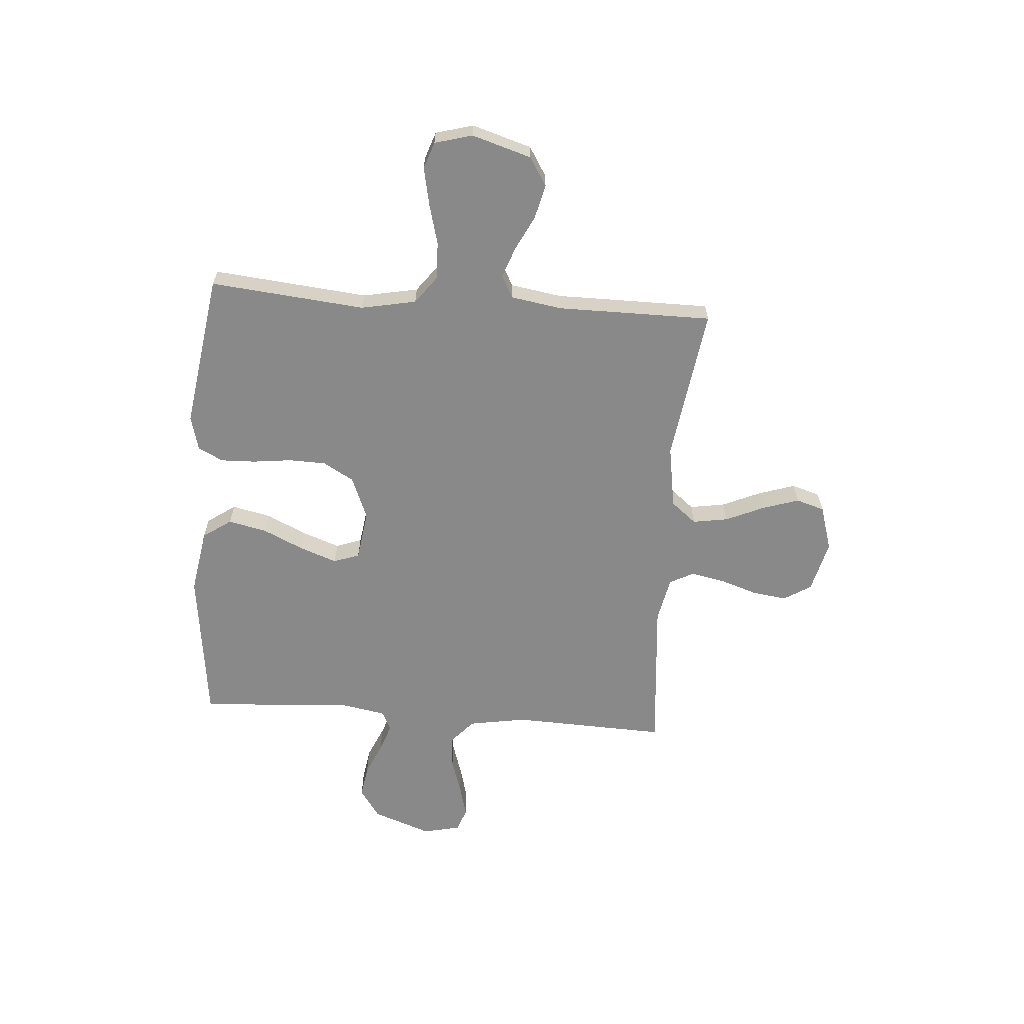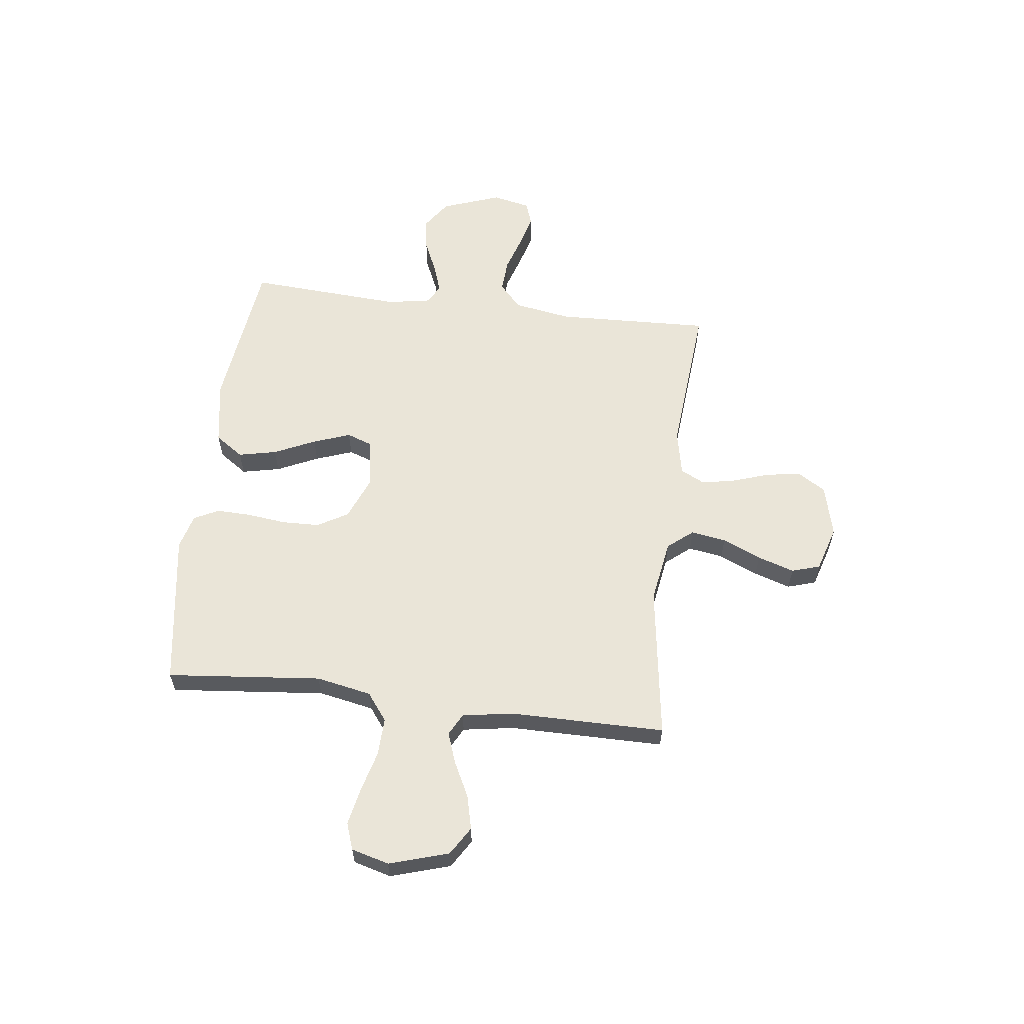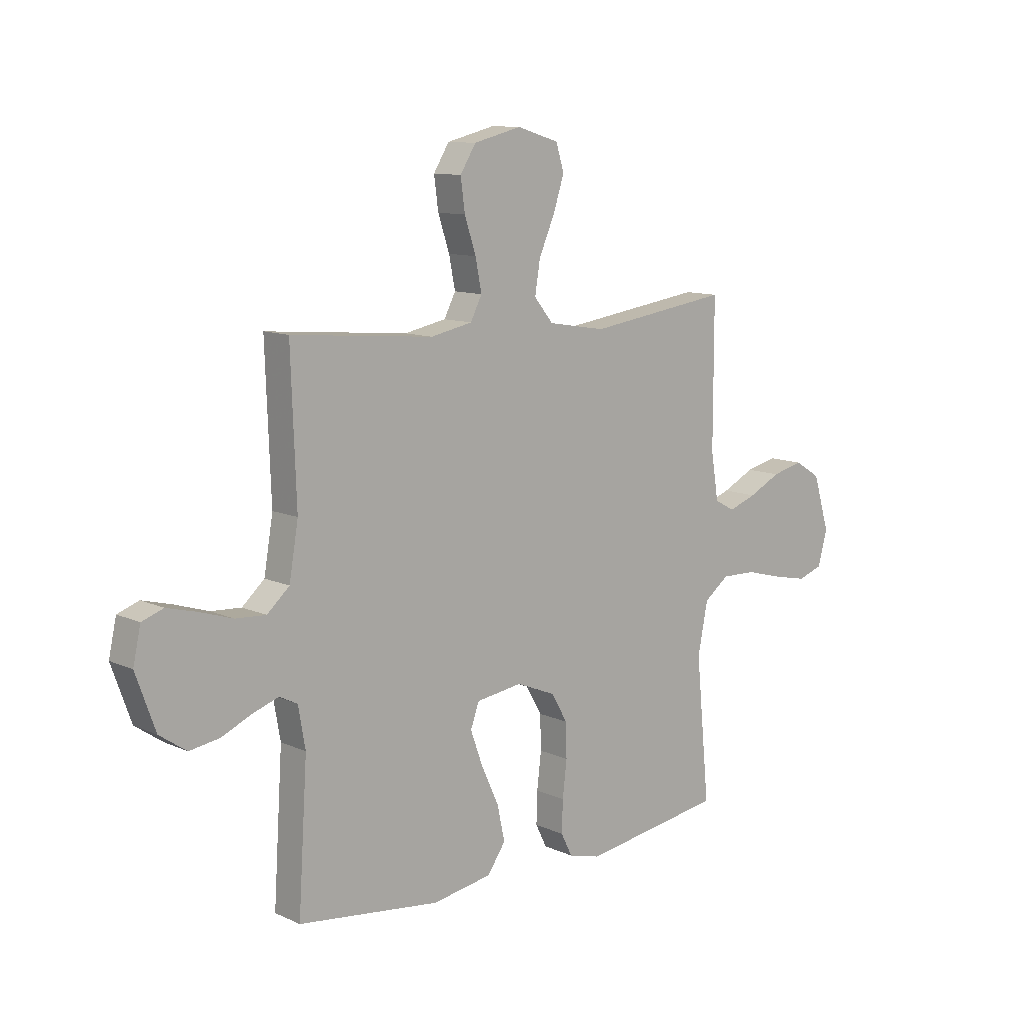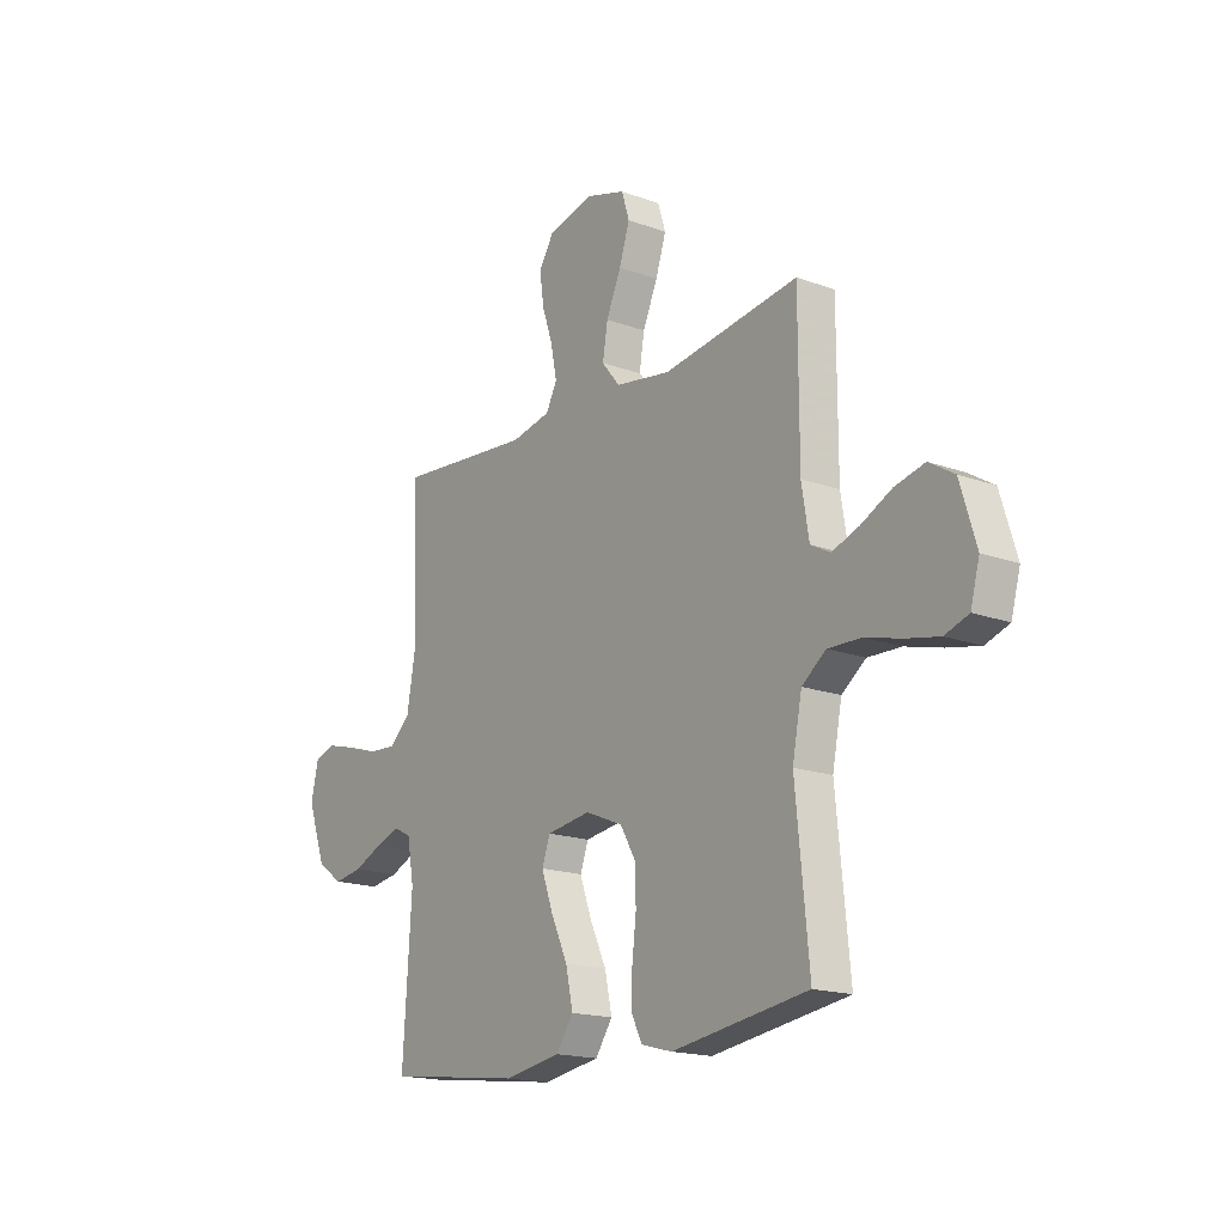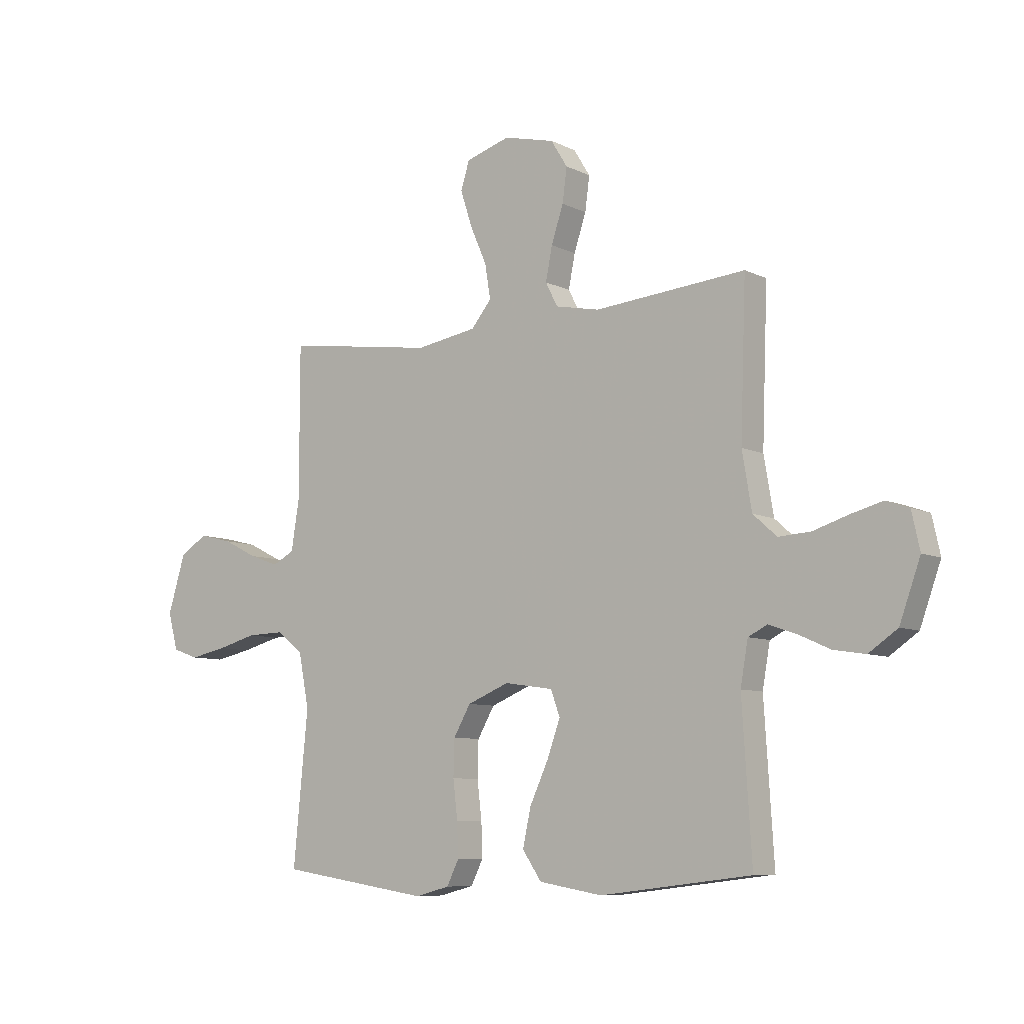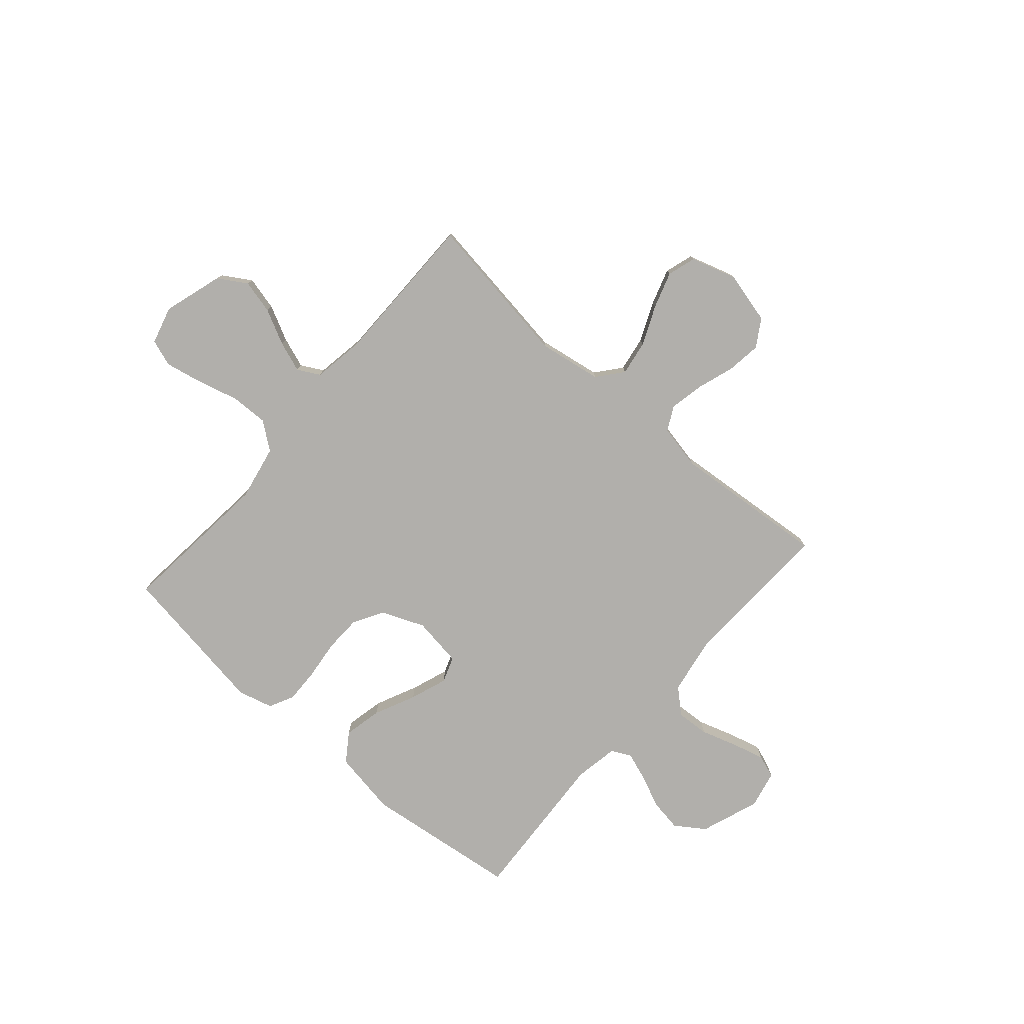
<metadata>
{"format":"obj","ext":"obj","renderer":"f3d","projection":"perspective","resolution":1024,"background":"white","views":[{"elev":-63.0,"azim":-94.3,"up":"+Y"},{"elev":59.5,"azim":-83.0,"up":"+Y"},{"elev":10.9,"azim":138.0,"up":"+Z"},{"elev":-17.4,"azim":-126.0,"up":"+Z"},{"elev":-7.9,"azim":37.1,"up":"+Z"},{"elev":-78.1,"azim":-41.1,"up":"+Y"}]}
</metadata>
<code>
v -0.5 0.07 -0.5
v -0.471 0.07 -0.2
v -0.492 0.07 -0.093
v -0.545 0.07 -0.053
v -0.618 0.07 -0.055
v -0.697 0.07 -0.076
v -0.77 0.07 -0.091
v -0.822 0.07 -0.073
v -0.842 0.07 0
v -0.807 0.07 0.115
v -0.752 0.07 0.149
v -0.686 0.07 0.133
v -0.618 0.07 0.099
v -0.559 0.07 0.078
v -0.516 0.07 0.101
v -0.5 0.07 0.2
v -0.5 0.07 0.5
v -0.2 0.07 0.457
v -0.078 0.07 0.477
v -0.038 0.07 0.526
v -0.049 0.07 0.594
v -0.082 0.07 0.669
v -0.105 0.07 0.74
v -0.088 0.07 0.795
v 0 0.07 0.822
v 0.101 0.07 0.797
v 0.134 0.07 0.744
v 0.125 0.07 0.677
v 0.101 0.07 0.605
v 0.088 0.07 0.539
v 0.112 0.07 0.492
v 0.2 0.07 0.474
v 0.5 0.07 0.5
v 0.489 0.07 0.2
v 0.508 0.07 0.088
v 0.555 0.07 0.046
v 0.619 0.07 0.05
v 0.688 0.07 0.072
v 0.752 0.07 0.089
v 0.797 0.07 0.073
v 0.813 0.07 0
v 0.772 0.07 -0.114
v 0.715 0.07 -0.153
v 0.652 0.07 -0.143
v 0.589 0.07 -0.115
v 0.534 0.07 -0.096
v 0.496 0.07 -0.115
v 0.481 0.07 -0.2
v 0.5 0.07 -0.5
v 0.2 0.07 -0.537
v 0.074 0.07 -0.516
v 0.036 0.07 -0.461
v 0.052 0.07 -0.387
v 0.089 0.07 -0.307
v 0.115 0.07 -0.235
v 0.097 0.07 -0.185
v 0 0.07 -0.171
v -0.083 0.07 -0.205
v -0.117 0.07 -0.264
v -0.119 0.07 -0.336
v -0.11 0.07 -0.412
v -0.108 0.07 -0.479
v -0.132 0.07 -0.527
v -0.2 0.07 -0.545
v -0.5 0 -0.5
v -0.471 0 -0.2
v -0.492 0 -0.093
v -0.545 0 -0.053
v -0.618 0 -0.055
v -0.697 0 -0.076
v -0.77 0 -0.091
v -0.822 0 -0.073
v -0.842 0 0
v -0.807 0 0.115
v -0.752 0 0.149
v -0.686 0 0.133
v -0.618 0 0.099
v -0.559 0 0.078
v -0.516 0 0.101
v -0.5 0 0.2
v -0.5 0 0.5
v -0.2 0 0.457
v -0.078 0 0.477
v -0.038 0 0.526
v -0.049 0 0.594
v -0.082 0 0.669
v -0.105 0 0.74
v -0.088 0 0.795
v 0 0 0.822
v 0.101 0 0.797
v 0.134 0 0.744
v 0.125 0 0.677
v 0.101 0 0.605
v 0.088 0 0.539
v 0.112 0 0.492
v 0.2 0 0.474
v 0.5 0 0.5
v 0.489 0 0.2
v 0.508 0 0.088
v 0.555 0 0.046
v 0.619 0 0.05
v 0.688 0 0.072
v 0.752 0 0.089
v 0.797 0 0.073
v 0.813 0 0
v 0.772 0 -0.114
v 0.715 0 -0.153
v 0.652 0 -0.143
v 0.589 0 -0.115
v 0.534 0 -0.096
v 0.496 0 -0.115
v 0.481 0 -0.2
v 0.5 0 -0.5
v 0.2 0 -0.537
v 0.074 0 -0.516
v 0.036 0 -0.461
v 0.052 0 -0.387
v 0.089 0 -0.307
v 0.115 0 -0.235
v 0.097 0 -0.185
v 0 0 -0.171
v -0.083 0 -0.205
v -0.117 0 -0.264
v -0.119 0 -0.336
v -0.11 0 -0.412
v -0.108 0 -0.479
v -0.132 0 -0.527
v -0.2 0 -0.545
f 63 64 1 2
f 60 61 62 63
f 59 60 63 2
f 58 59 2 3
f 57 58 3 4
f 56 57 4
f 51 52 53 54
f 51 54 55
f 48 49 50 51
f 47 48 51 55
f 46 47 55 56
f 42 43 44 45
f 42 45 46
f 41 42 46
f 37 38 39 40
f 37 40 41 46
f 32 33 34
f 31 32 34 35
f 26 27 28 29
f 26 29 30
f 25 26 30
f 24 25 30
f 21 22 23 24
f 21 24 30 31
f 16 17 18
f 15 16 18 19
f 10 11 12 13
f 10 13 14
f 9 10 14
f 8 9 14
f 5 6 7 8
f 5 8 14 15
f 37 46 56 4
f 20 21 31 35
f 19 20 35 36
f 15 19 36
f 5 15 36
f 4 5 36 37
f 66 65 128 127
f 127 126 125 124
f 66 127 124 123
f 67 66 123 122
f 68 67 122 121
f 68 121 120
f 118 117 116 115
f 119 118 115
f 115 114 113 112
f 119 115 112 111
f 120 119 111 110
f 109 108 107 106
f 110 109 106
f 110 106 105
f 104 103 102 101
f 110 105 104 101
f 98 97 96
f 99 98 96 95
f 93 92 91 90
f 94 93 90
f 94 90 89
f 94 89 88
f 88 87 86 85
f 95 94 88 85
f 82 81 80
f 83 82 80 79
f 77 76 75 74
f 78 77 74
f 78 74 73
f 78 73 72
f 72 71 70 69
f 79 78 72 69
f 68 120 110 101
f 99 95 85 84
f 100 99 84 83
f 100 83 79
f 100 79 69
f 101 100 69 68
f 1 65 66 2
f 2 66 67 3
f 3 67 68 4
f 4 68 69 5
f 5 69 70 6
f 6 70 71 7
f 7 71 72 8
f 8 72 73 9
f 9 73 74 10
f 10 74 75 11
f 11 75 76 12
f 12 76 77 13
f 13 77 78 14
f 14 78 79 15
f 15 79 80 16
f 16 80 81 17
f 17 81 82 18
f 18 82 83 19
f 19 83 84 20
f 20 84 85 21
f 21 85 86 22
f 22 86 87 23
f 23 87 88 24
f 24 88 89 25
f 25 89 90 26
f 26 90 91 27
f 27 91 92 28
f 28 92 93 29
f 29 93 94 30
f 30 94 95 31
f 31 95 96 32
f 32 96 97 33
f 33 97 98 34
f 34 98 99 35
f 35 99 100 36
f 36 100 101 37
f 37 101 102 38
f 38 102 103 39
f 39 103 104 40
f 40 104 105 41
f 41 105 106 42
f 42 106 107 43
f 43 107 108 44
f 44 108 109 45
f 45 109 110 46
f 46 110 111 47
f 47 111 112 48
f 48 112 113 49
f 49 113 114 50
f 50 114 115 51
f 51 115 116 52
f 52 116 117 53
f 53 117 118 54
f 54 118 119 55
f 55 119 120 56
f 56 120 121 57
f 57 121 122 58
f 58 122 123 59
f 59 123 124 60
f 60 124 125 61
f 61 125 126 62
f 62 126 127 63
f 63 127 128 64
f 64 128 65 1

</code>
